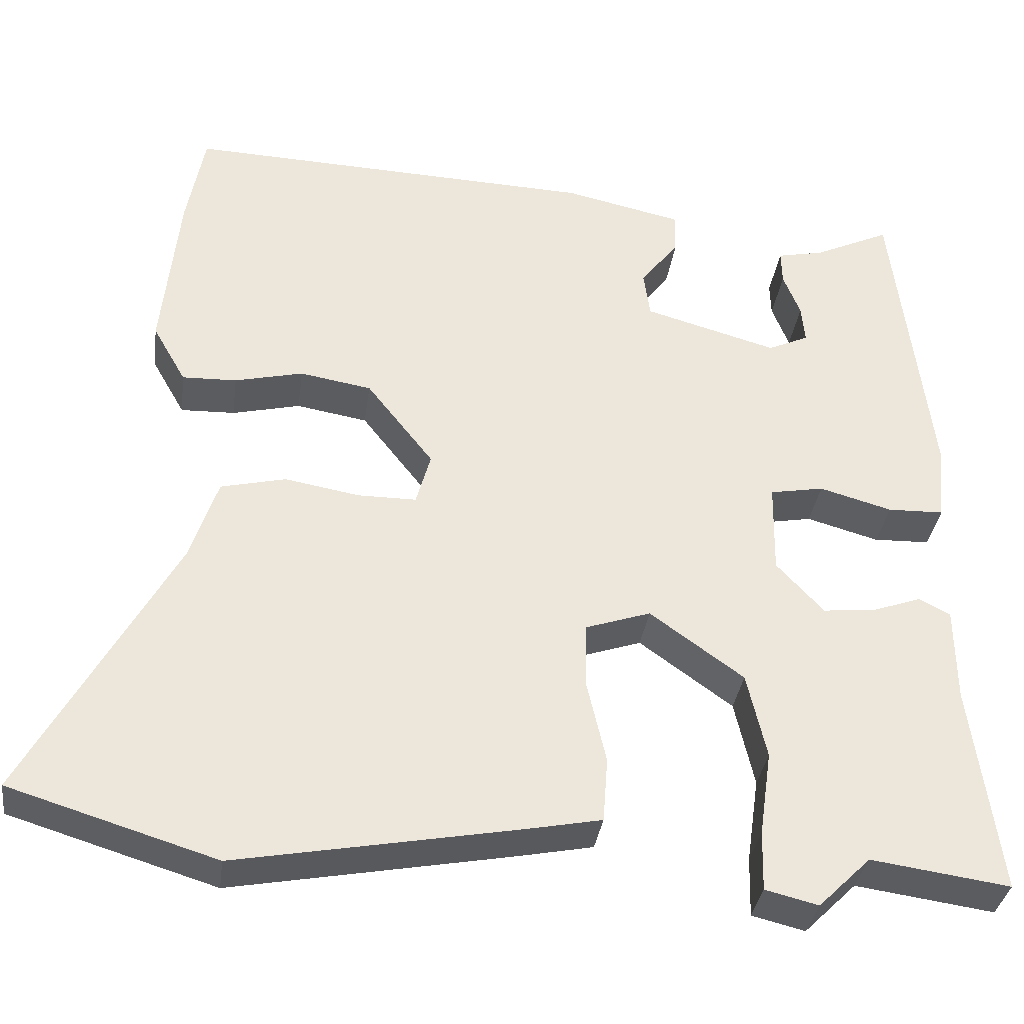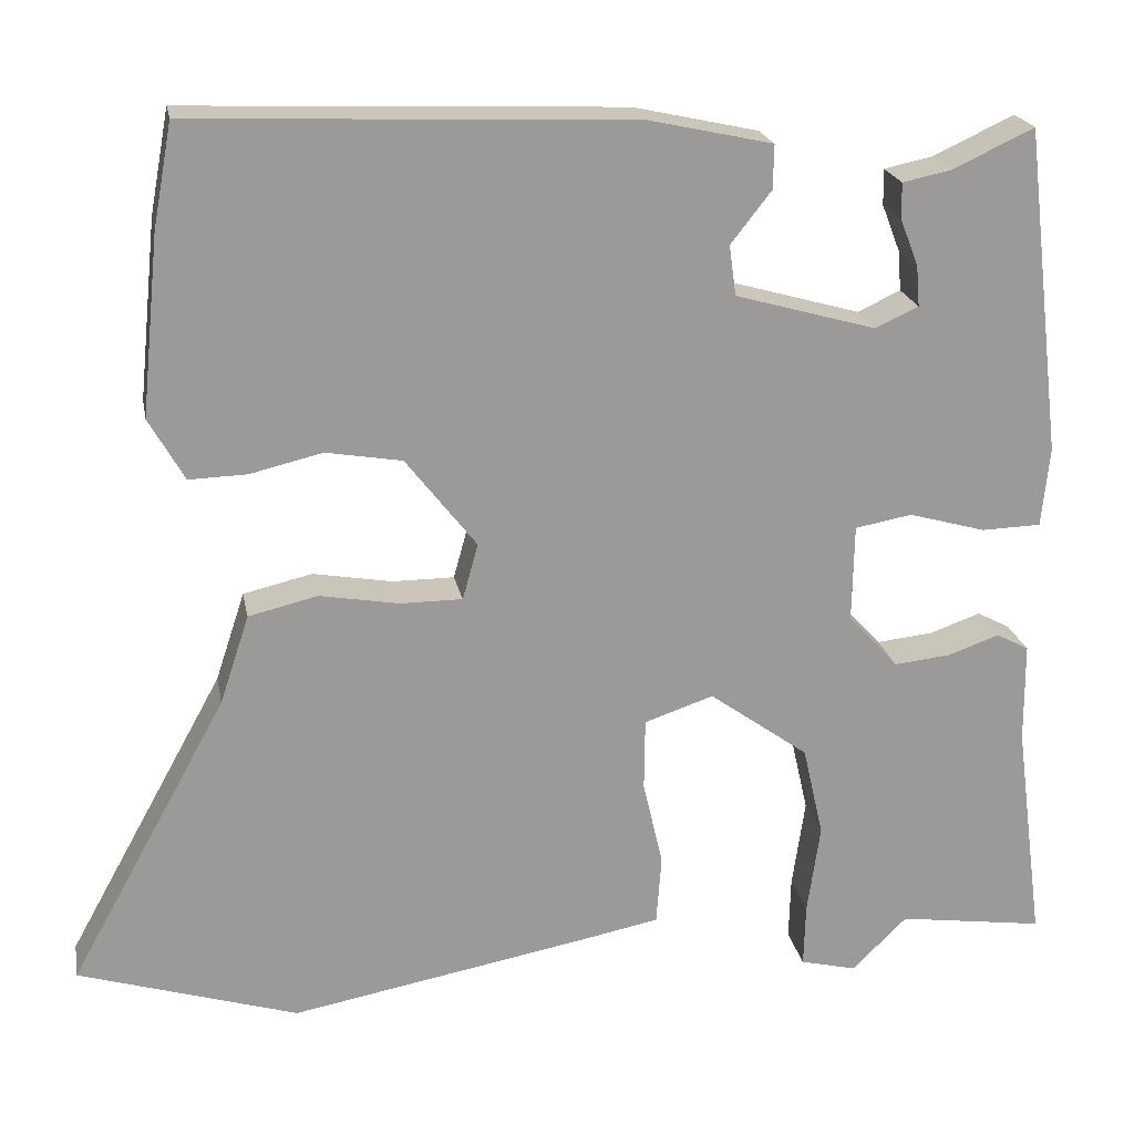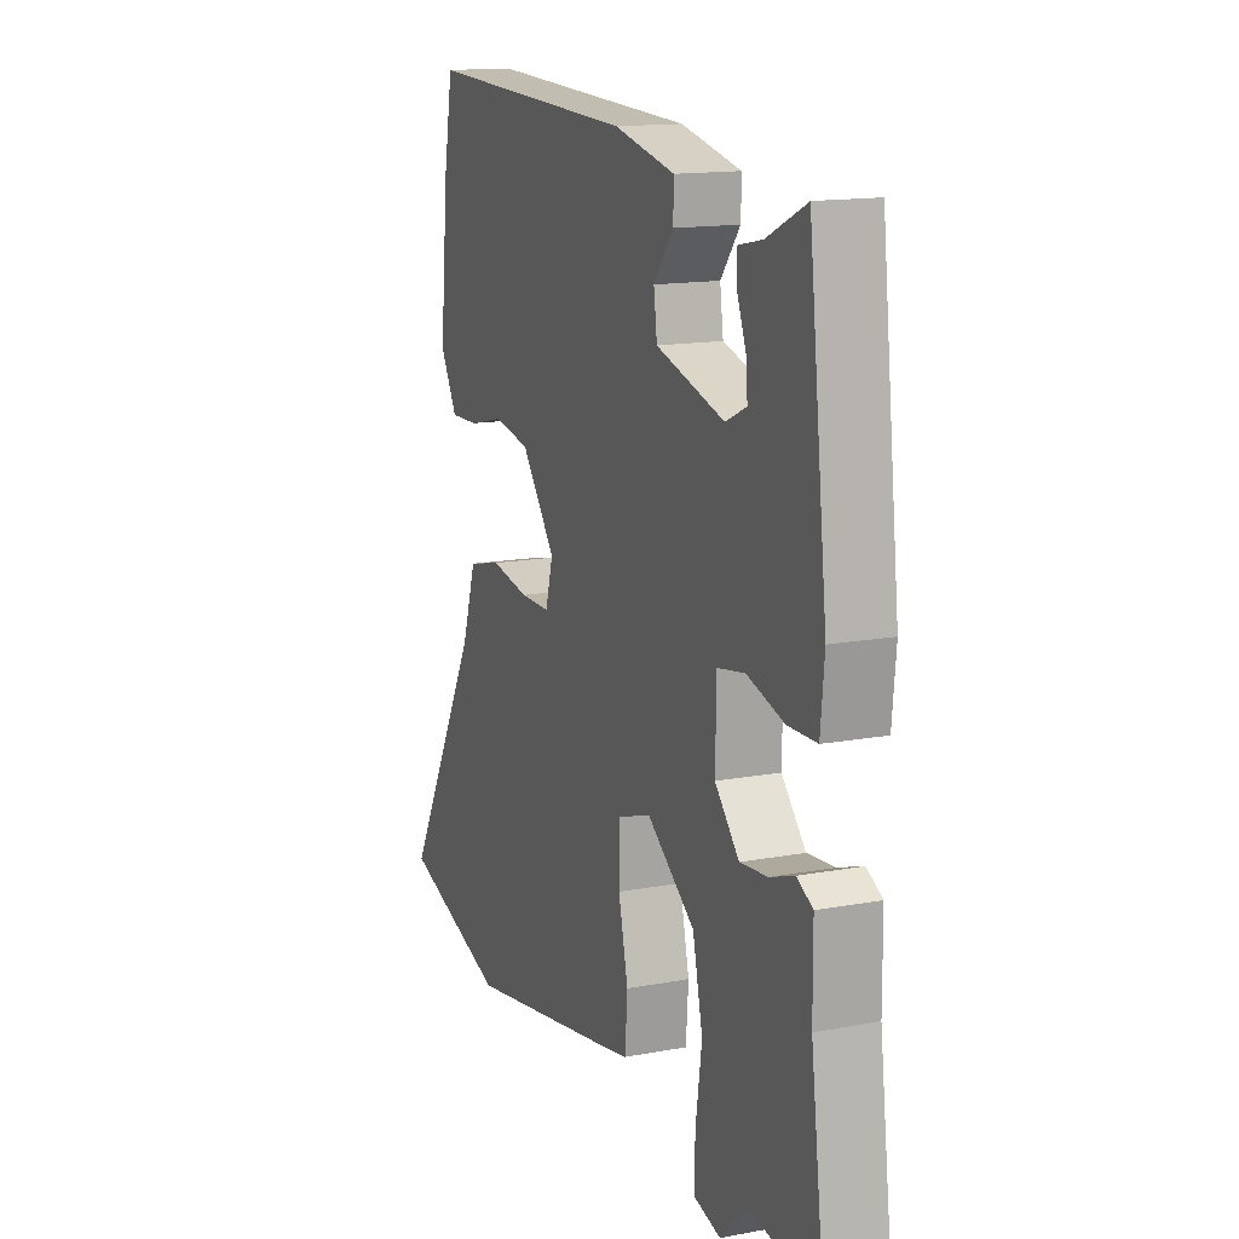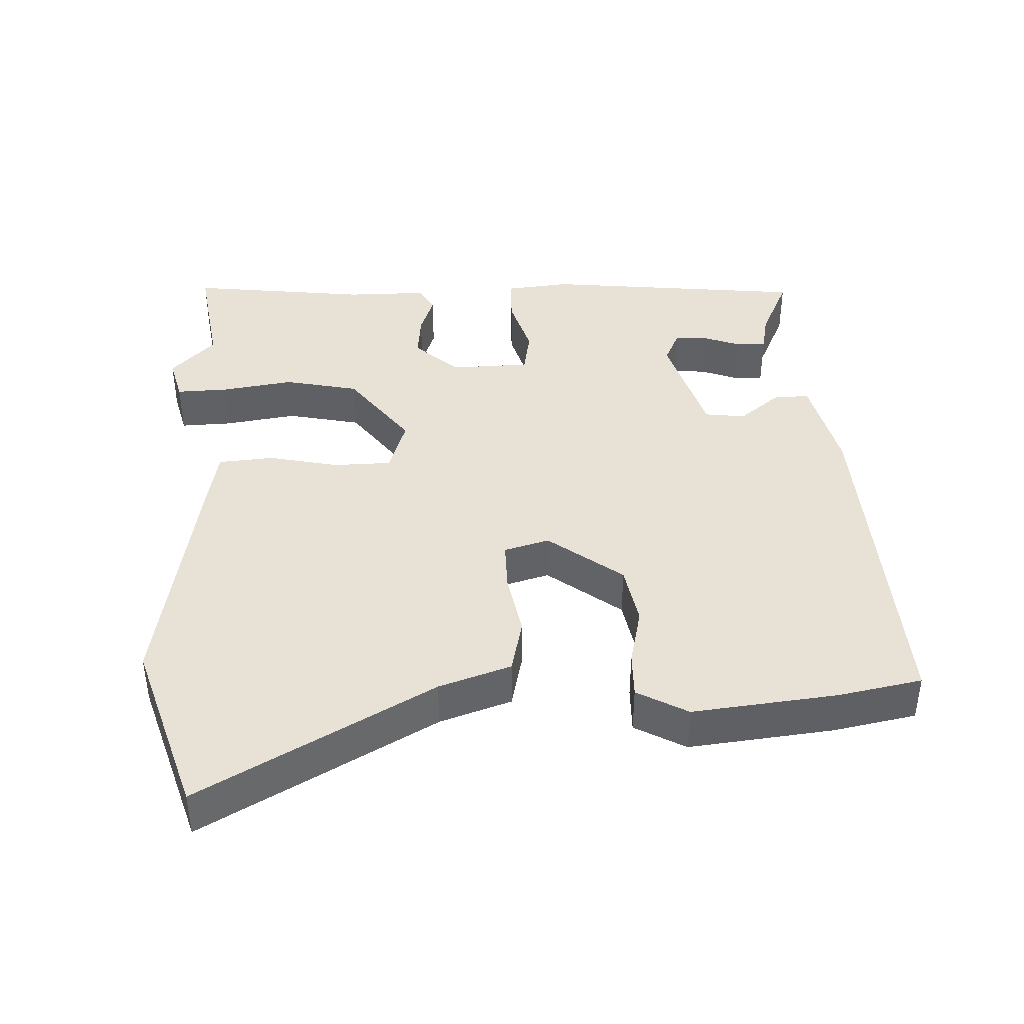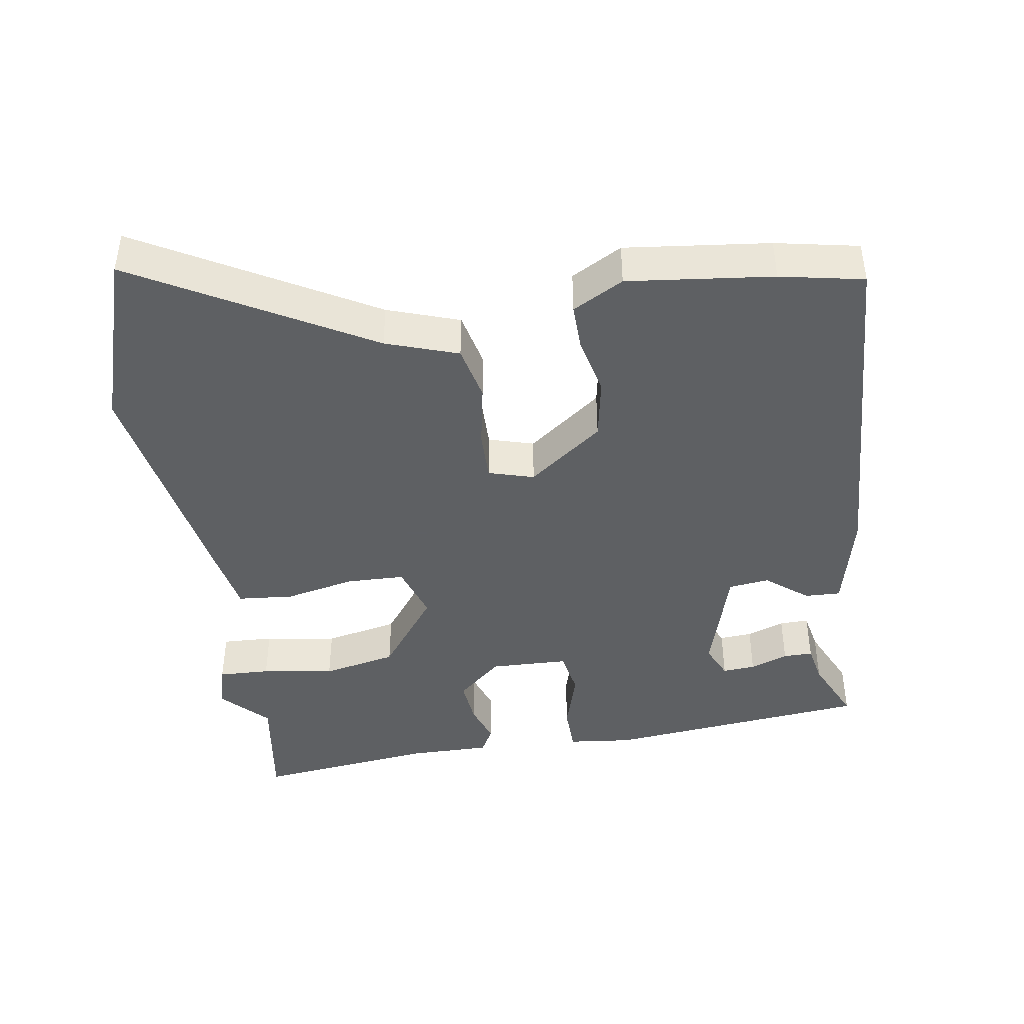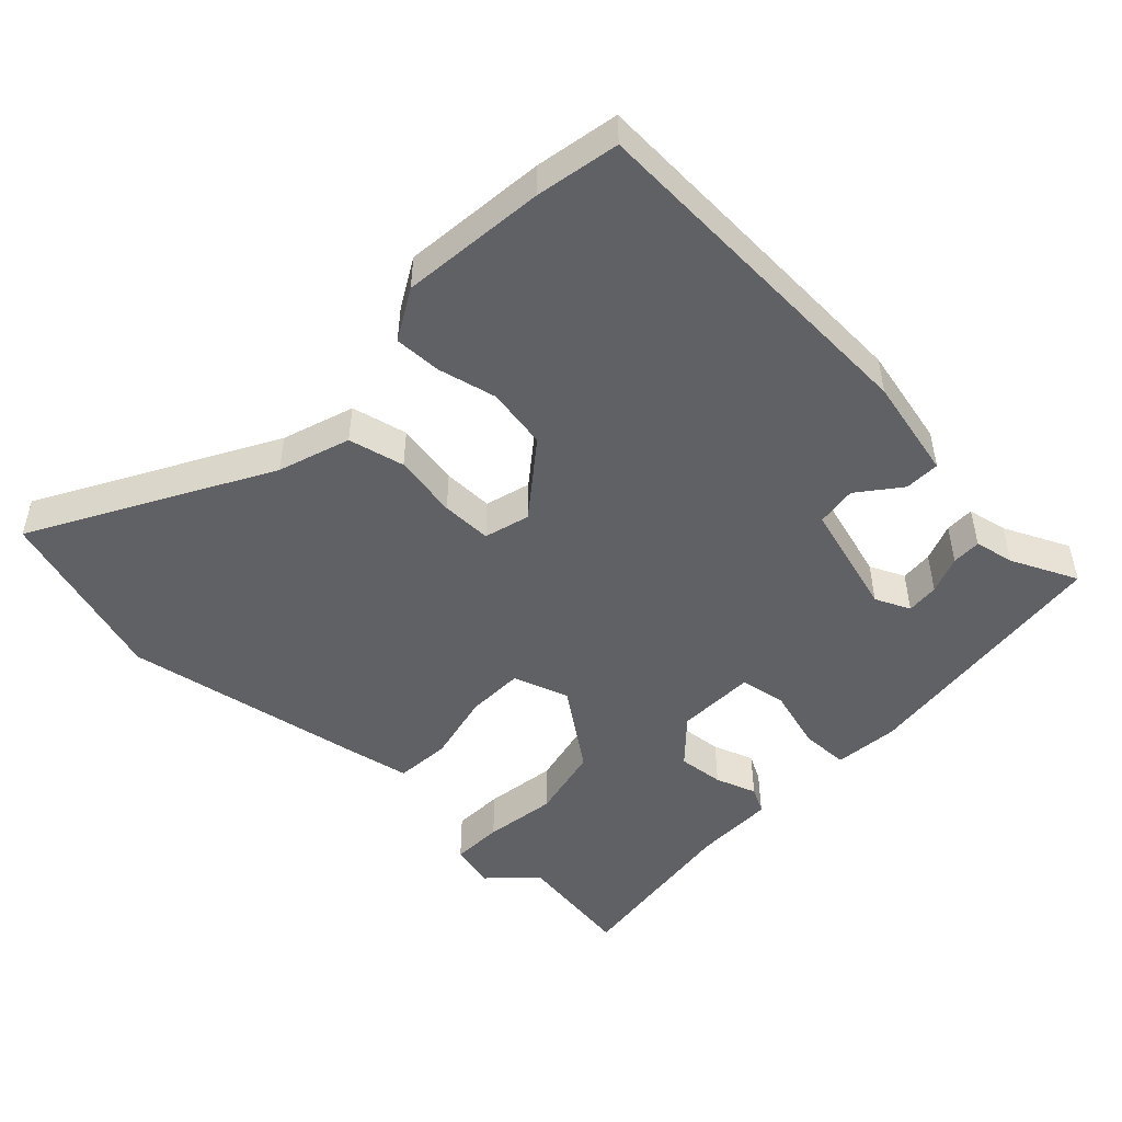
<metadata>
{"format":"obj","ext":"obj","renderer":"f3d","projection":"perspective","resolution":1024,"background":"white","views":[{"elev":-34.7,"azim":-7.7,"up":"+Z"},{"elev":21.0,"azim":-10.6,"up":"+Z"},{"elev":14.8,"azim":68.1,"up":"+Z"},{"elev":40.5,"azim":-93.0,"up":"+Y"},{"elev":-42.7,"azim":-81.9,"up":"+Y"},{"elev":-48.9,"azim":-43.9,"up":"+Y"}]}
</metadata>
<code>
v -0.398 0.07 -0.531
v -0.652 0.07 -0.453
v -0.469 0.07 -0.121
v -0.435 0.07 -0.018
v -0.355 0.07 0.001
v -0.263 0.07 -0.015
v -0.191 0.07 -0.015
v -0.173 0.07 0.05
v -0.255 0.07 0.155
v -0.343 0.07 0.17
v -0.427 0.07 0.15
v -0.494 0.07 0.148
v -0.535 0.07 0.22
v -0.514 0.07 0.427
v -0.492 0.07 0.546
v 0.015 0.07 0.526
v 0.16 0.07 0.494
v 0.159 0.07 0.443
v 0.112 0.07 0.383
v 0.12 0.07 0.325
v 0.283 0.07 0.279
v 0.333 0.07 0.302
v 0.329 0.07 0.349
v 0.308 0.07 0.403
v 0.307 0.07 0.445
v 0.364 0.07 0.457
v 0.458 0.07 0.501
v 0.503 0.07 0.122
v 0.494 0.07 0.029
v 0.425 0.07 0.027
v 0.336 0.07 0.052
v 0.27 0.07 0.04
v 0.268 0.07 -0.073
v 0.326 0.07 -0.136
v 0.392 0.07 -0.129
v 0.451 0.07 -0.108
v 0.489 0.07 -0.128
v 0.49 0.07 -0.245
v 0.524 0.07 -0.503
v 0.354 0.07 -0.479
v 0.29 0.07 -0.542
v 0.225 0.07 -0.526
v 0.227 0.07 -0.452
v 0.242 0.07 -0.348
v 0.218 0.07 -0.242
v 0.103 0.07 -0.159
v 0.023 0.07 -0.186
v 0.022 0.07 -0.269
v 0.045 0.07 -0.369
v 0.039 0.07 -0.449
v -0.052 0.07 -0.467
v -0.398 0 -0.531
v -0.652 0 -0.453
v -0.469 0 -0.121
v -0.435 0 -0.018
v -0.355 0 0.001
v -0.263 0 -0.015
v -0.191 0 -0.015
v -0.173 0 0.05
v -0.255 0 0.155
v -0.343 0 0.17
v -0.427 0 0.15
v -0.494 0 0.148
v -0.535 0 0.22
v -0.514 0 0.427
v -0.492 0 0.546
v 0.015 0 0.526
v 0.16 0 0.494
v 0.159 0 0.443
v 0.112 0 0.383
v 0.12 0 0.325
v 0.283 0 0.279
v 0.333 0 0.302
v 0.329 0 0.349
v 0.308 0 0.403
v 0.307 0 0.445
v 0.364 0 0.457
v 0.458 0 0.501
v 0.503 0 0.122
v 0.494 0 0.029
v 0.425 0 0.027
v 0.336 0 0.052
v 0.27 0 0.04
v 0.268 0 -0.073
v 0.326 0 -0.136
v 0.392 0 -0.129
v 0.451 0 -0.108
v 0.489 0 -0.128
v 0.49 0 -0.245
v 0.524 0 -0.503
v 0.354 0 -0.479
v 0.29 0 -0.542
v 0.225 0 -0.526
v 0.227 0 -0.452
v 0.242 0 -0.348
v 0.218 0 -0.242
v 0.103 0 -0.159
v 0.023 0 -0.186
v 0.022 0 -0.269
v 0.045 0 -0.369
v 0.039 0 -0.449
v -0.052 0 -0.467
f 1 2 3
f 51 1 3
f 50 51 3
f 49 50 3
f 48 49 3
f 4 5 6
f 3 4 6
f 48 3 6
f 47 48 6
f 46 47 6 7
f 42 43 44
f 41 42 44
f 40 41 44
f 40 44 45
f 39 40 45
f 38 39 45
f 37 38 45
f 36 37 45
f 35 36 45
f 34 35 45
f 33 34 45 46
f 29 30 31
f 28 29 31
f 27 28 31
f 26 27 31
f 23 24 25 26
f 22 23 26
f 22 26 31
f 21 22 31 32
f 17 18 19
f 16 17 19
f 15 16 19
f 14 15 19
f 13 14 19
f 12 13 19
f 11 12 19
f 10 11 19
f 9 10 19 20
f 20 21 32
f 9 20 32
f 8 9 32
f 32 33 46
f 8 32 46
f 7 8 46
f 54 53 52
f 54 52 102
f 54 102 101
f 54 101 100
f 54 100 99
f 57 56 55
f 57 55 54
f 57 54 99
f 57 99 98
f 58 57 98 97
f 95 94 93
f 95 93 92
f 95 92 91
f 96 95 91
f 96 91 90
f 96 90 89
f 96 89 88
f 96 88 87
f 96 87 86
f 96 86 85
f 97 96 85 84
f 82 81 80
f 82 80 79
f 82 79 78
f 82 78 77
f 77 76 75 74
f 77 74 73
f 82 77 73
f 83 82 73 72
f 70 69 68
f 70 68 67
f 70 67 66
f 70 66 65
f 70 65 64
f 70 64 63
f 70 63 62
f 70 62 61
f 71 70 61 60
f 83 72 71
f 83 71 60
f 83 60 59
f 97 84 83
f 97 83 59
f 97 59 58
f 1 52 53 2
f 2 53 54 3
f 3 54 55 4
f 4 55 56 5
f 5 56 57 6
f 6 57 58 7
f 7 58 59 8
f 8 59 60 9
f 9 60 61 10
f 10 61 62 11
f 11 62 63 12
f 12 63 64 13
f 13 64 65 14
f 14 65 66 15
f 15 66 67 16
f 16 67 68 17
f 17 68 69 18
f 18 69 70 19
f 19 70 71 20
f 20 71 72 21
f 21 72 73 22
f 22 73 74 23
f 23 74 75 24
f 24 75 76 25
f 25 76 77 26
f 26 77 78 27
f 27 78 79 28
f 28 79 80 29
f 29 80 81 30
f 30 81 82 31
f 31 82 83 32
f 32 83 84 33
f 33 84 85 34
f 34 85 86 35
f 35 86 87 36
f 36 87 88 37
f 37 88 89 38
f 38 89 90 39
f 39 90 91 40
f 40 91 92 41
f 41 92 93 42
f 42 93 94 43
f 43 94 95 44
f 44 95 96 45
f 45 96 97 46
f 46 97 98 47
f 47 98 99 48
f 48 99 100 49
f 49 100 101 50
f 50 101 102 51
f 51 102 52 1

</code>
